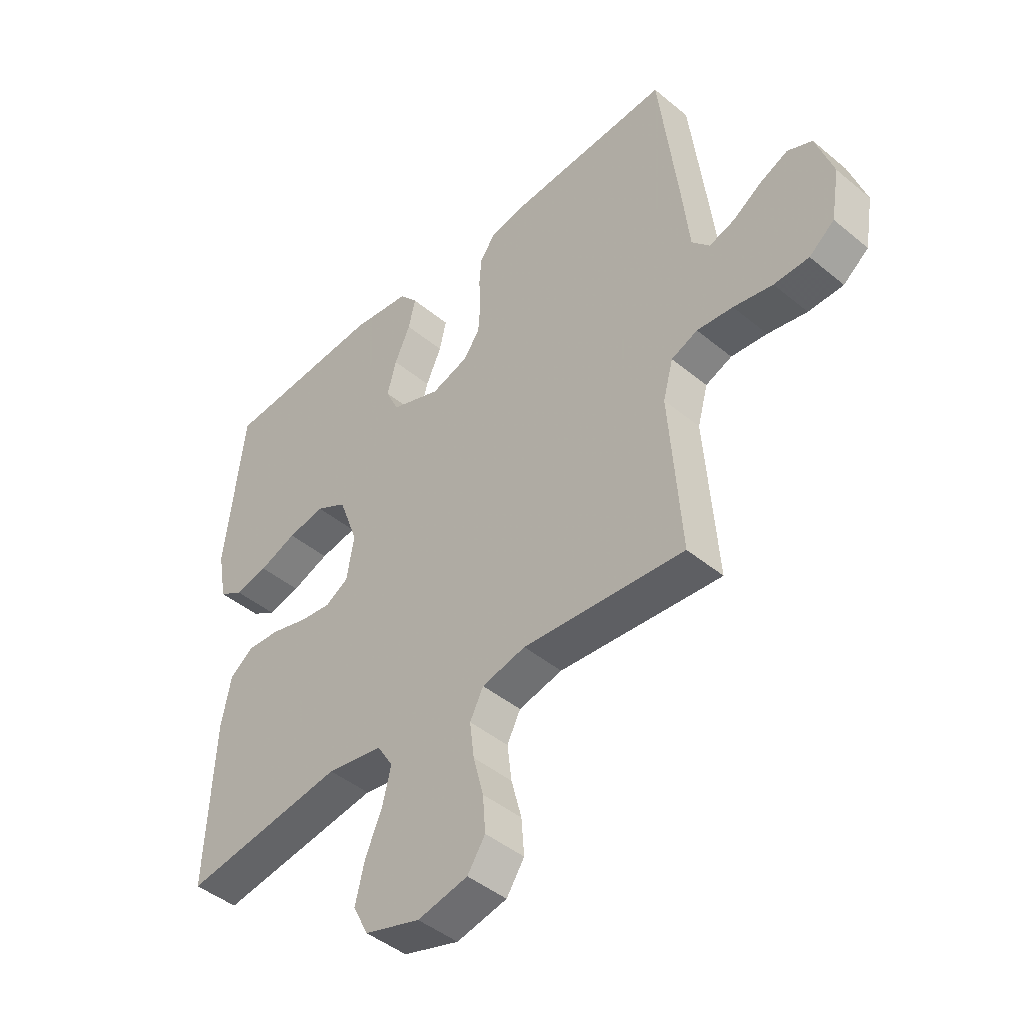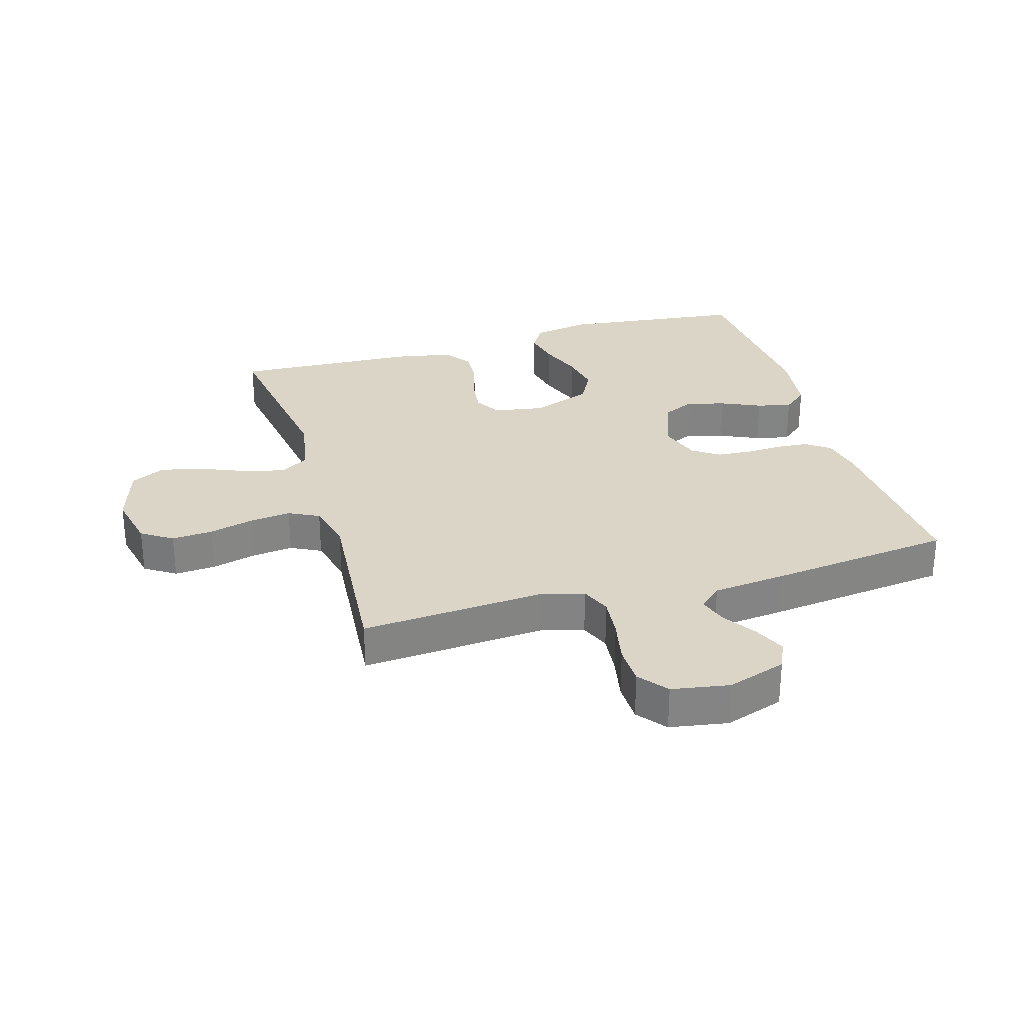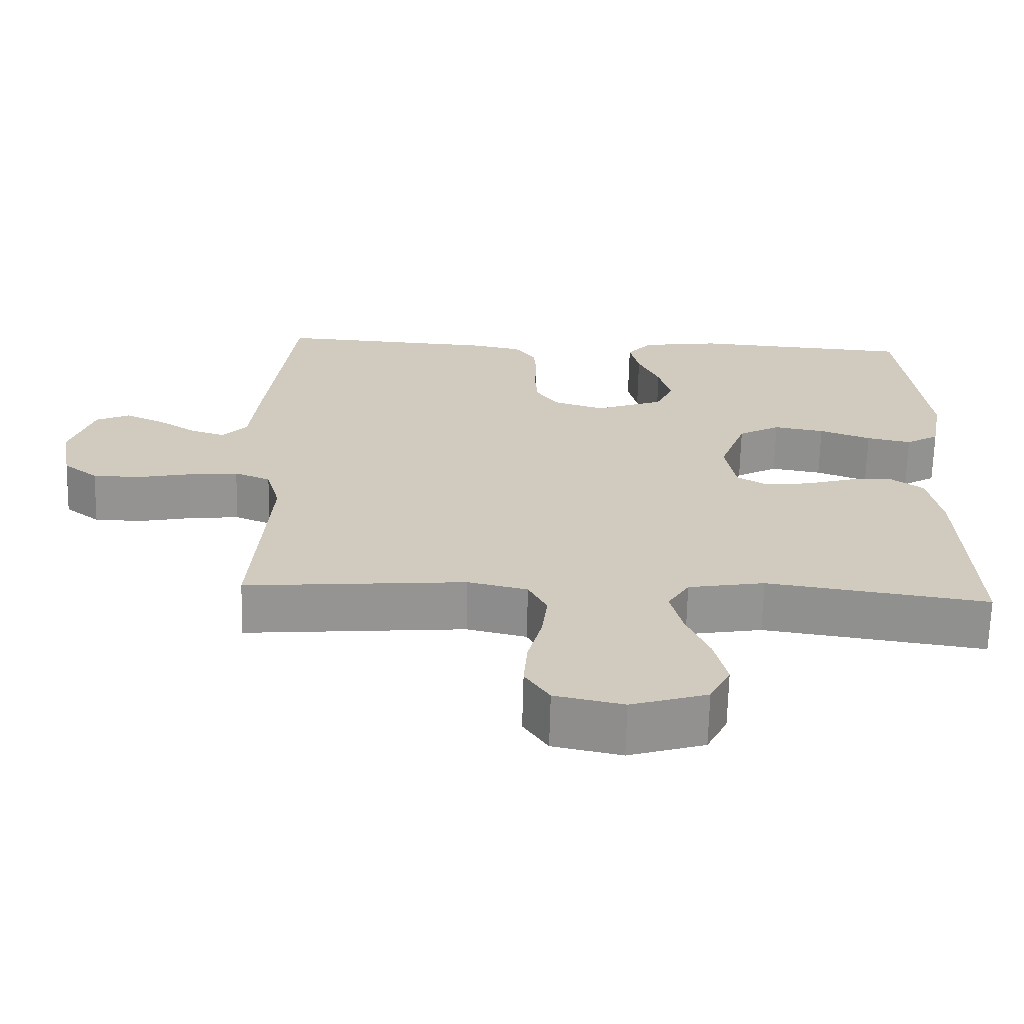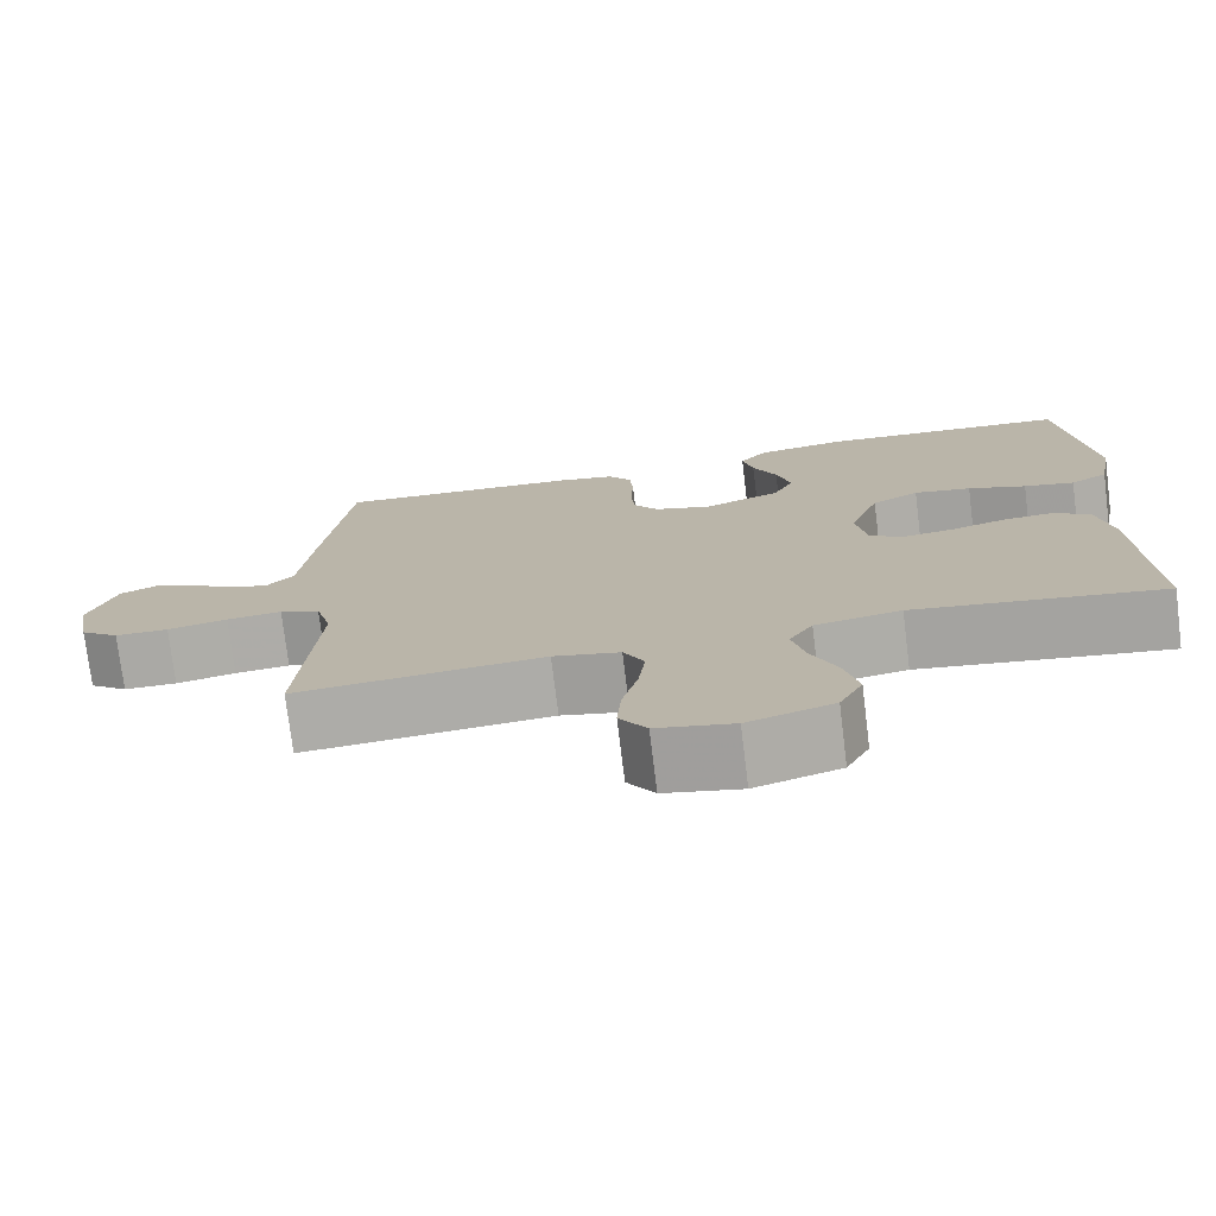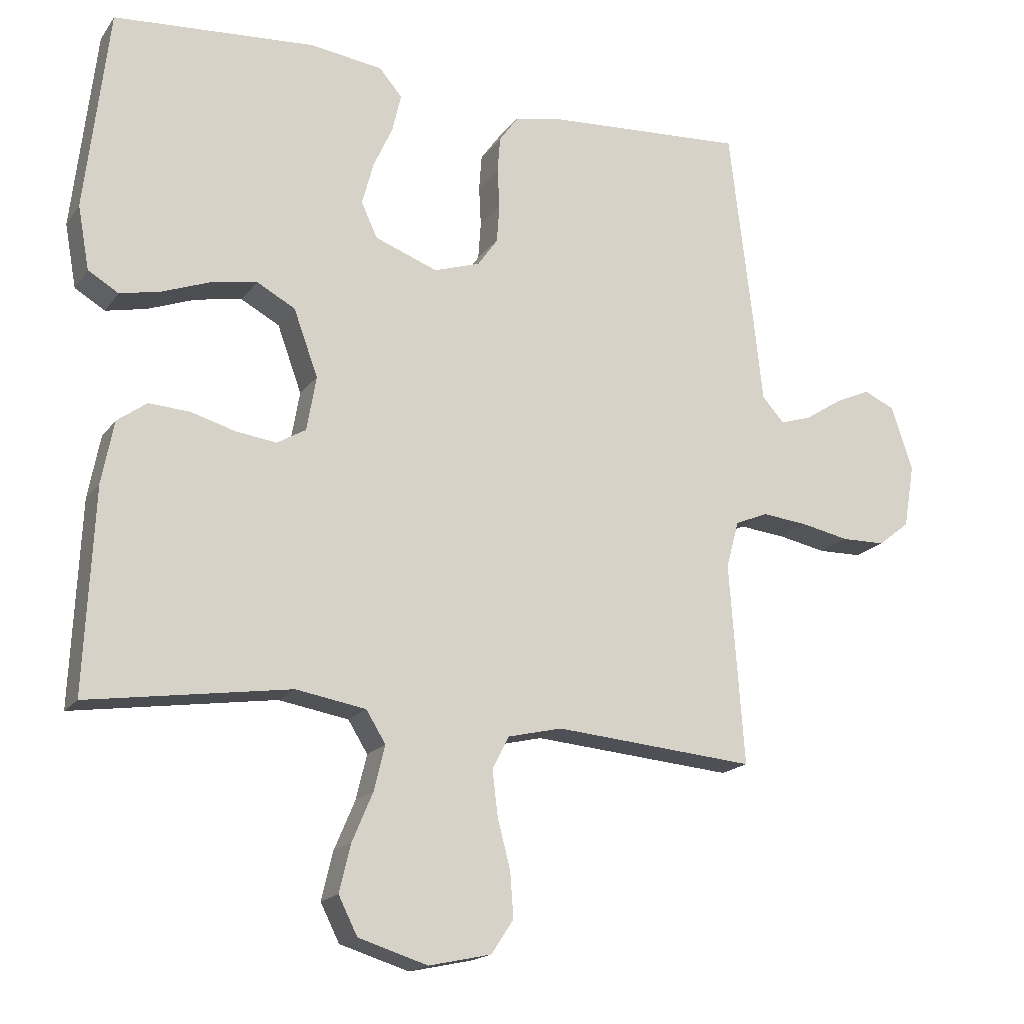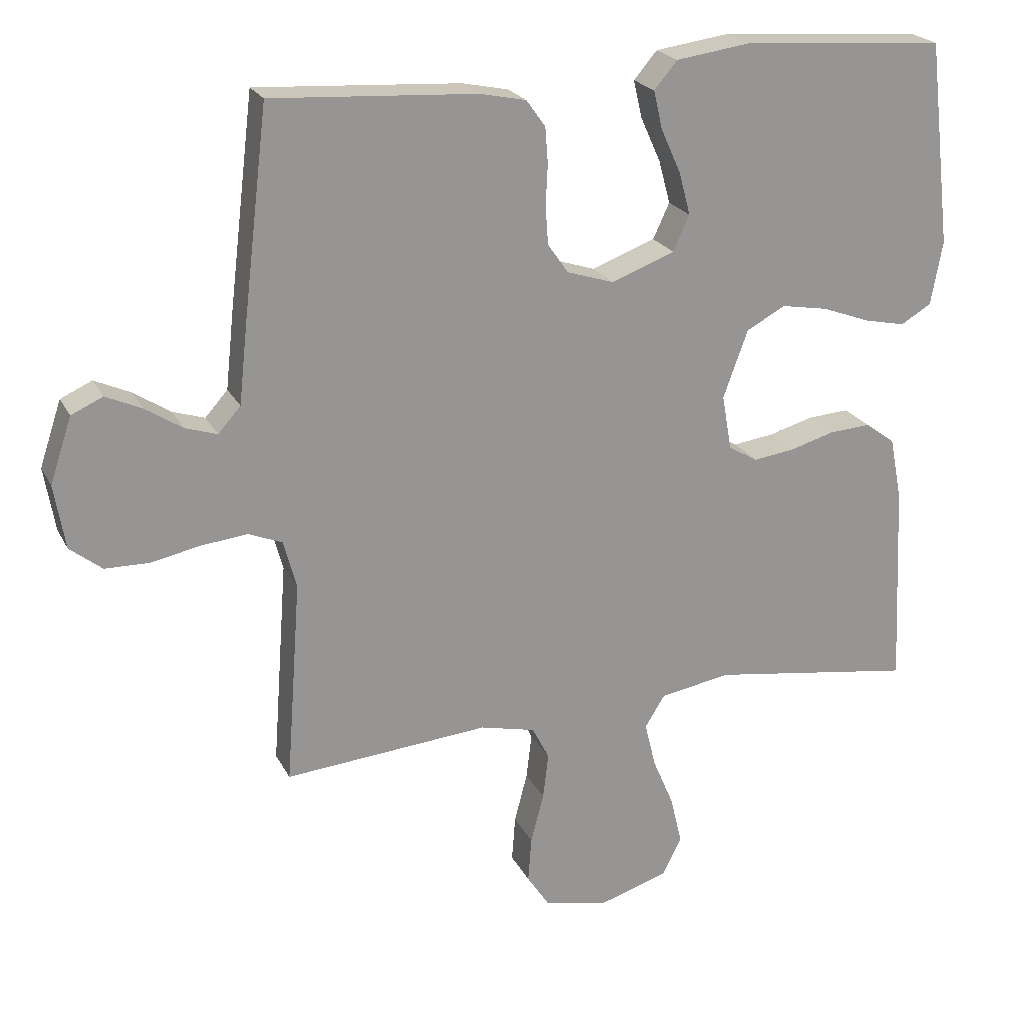
<metadata>
{"format":"obj","ext":"obj","renderer":"f3d","projection":"perspective","resolution":1024,"background":"white","views":[{"elev":-44.8,"azim":-133.8,"up":"+Z"},{"elev":29.0,"azim":-106.4,"up":"+Y"},{"elev":-66.9,"azim":-1.4,"up":"+Z"},{"elev":-75.6,"azim":7.0,"up":"+Z"},{"elev":-17.5,"azim":155.8,"up":"+Z"},{"elev":22.1,"azim":-20.9,"up":"+Z"}]}
</metadata>
<code>
v 0.5 0.07 0.5
v 0.535 0.07 0.2
v 0.518 0.07 0.106
v 0.473 0.07 0.079
v 0.412 0.07 0.092
v 0.342 0.07 0.118
v 0.273 0.07 0.13
v 0.216 0.07 0.099
v 0.18 0.07 0
v 0.194 0.07 -0.081
v 0.237 0.07 -0.106
v 0.297 0.07 -0.098
v 0.363 0.07 -0.079
v 0.424 0.07 -0.075
v 0.468 0.07 -0.107
v 0.486 0.07 -0.2
v 0.5 0.07 -0.5
v 0.2 0.07 -0.456
v 0.096 0.07 -0.474
v 0.067 0.07 -0.521
v 0.083 0.07 -0.587
v 0.114 0.07 -0.66
v 0.131 0.07 -0.731
v 0.103 0.07 -0.787
v 0 0.07 -0.819
v -0.093 0.07 -0.799
v -0.126 0.07 -0.749
v -0.121 0.07 -0.682
v -0.102 0.07 -0.609
v -0.094 0.07 -0.542
v -0.119 0.07 -0.493
v -0.2 0.07 -0.474
v -0.5 0.07 -0.5
v -0.478 0.07 -0.2
v -0.497 0.07 -0.13
v -0.546 0.07 -0.11
v -0.613 0.07 -0.117
v -0.686 0.07 -0.132
v -0.751 0.07 -0.131
v -0.798 0.07 -0.094
v -0.814 0.07 0
v -0.782 0.07 0.096
v -0.736 0.07 0.117
v -0.683 0.07 0.093
v -0.629 0.07 0.058
v -0.582 0.07 0.043
v -0.549 0.07 0.08
v -0.536 0.07 0.2
v -0.5 0.07 0.5
v -0.2 0.07 0.482
v -0.132 0.07 0.468
v -0.104 0.07 0.429
v -0.1 0.07 0.376
v -0.103 0.07 0.317
v -0.099 0.07 0.261
v -0.069 0.07 0.218
v 0 0.07 0.196
v 0.093 0.07 0.231
v 0.117 0.07 0.283
v 0.1 0.07 0.346
v 0.071 0.07 0.41
v 0.058 0.07 0.466
v 0.092 0.07 0.506
v 0.2 0.07 0.521
v 0.5 0 0.5
v 0.535 0 0.2
v 0.518 0 0.106
v 0.473 0 0.079
v 0.412 0 0.092
v 0.342 0 0.118
v 0.273 0 0.13
v 0.216 0 0.099
v 0.18 0 0
v 0.194 0 -0.081
v 0.237 0 -0.106
v 0.297 0 -0.098
v 0.363 0 -0.079
v 0.424 0 -0.075
v 0.468 0 -0.107
v 0.486 0 -0.2
v 0.5 0 -0.5
v 0.2 0 -0.456
v 0.096 0 -0.474
v 0.067 0 -0.521
v 0.083 0 -0.587
v 0.114 0 -0.66
v 0.131 0 -0.731
v 0.103 0 -0.787
v 0 0 -0.819
v -0.093 0 -0.799
v -0.126 0 -0.749
v -0.121 0 -0.682
v -0.102 0 -0.609
v -0.094 0 -0.542
v -0.119 0 -0.493
v -0.2 0 -0.474
v -0.5 0 -0.5
v -0.478 0 -0.2
v -0.497 0 -0.13
v -0.546 0 -0.11
v -0.613 0 -0.117
v -0.686 0 -0.132
v -0.751 0 -0.131
v -0.798 0 -0.094
v -0.814 0 0
v -0.782 0 0.096
v -0.736 0 0.117
v -0.683 0 0.093
v -0.629 0 0.058
v -0.582 0 0.043
v -0.549 0 0.08
v -0.536 0 0.2
v -0.5 0 0.5
v -0.2 0 0.482
v -0.132 0 0.468
v -0.104 0 0.429
v -0.1 0 0.376
v -0.103 0 0.317
v -0.099 0 0.261
v -0.069 0 0.218
v 0 0 0.196
v 0.093 0 0.231
v 0.117 0 0.283
v 0.1 0 0.346
v 0.071 0 0.41
v 0.058 0 0.466
v 0.092 0 0.506
v 0.2 0 0.521
f 4 5 6
f 3 4 6
f 2 3 6
f 1 2 6
f 64 1 6
f 63 64 6
f 62 63 6
f 61 62 6
f 60 61 6
f 59 60 6 7
f 58 59 7 8
f 57 58 8 9
f 56 57 9 10
f 52 53 54
f 51 52 54
f 50 51 54
f 49 50 54
f 48 49 54
f 47 48 54
f 46 47 54 55
f 43 44 45
f 42 43 45
f 41 42 45
f 40 41 45
f 39 40 45
f 38 39 45
f 37 38 45
f 36 37 45 46
f 46 55 56
f 36 46 56
f 35 36 56
f 32 33 34
f 35 56 10
f 34 35 10
f 32 34 10
f 31 32 10
f 27 28 29
f 26 27 29
f 25 26 29
f 24 25 29
f 23 24 29
f 22 23 29
f 21 22 29
f 20 21 29 30
f 16 17 18
f 15 16 18
f 14 15 18
f 13 14 18
f 12 13 18
f 11 12 18 19
f 20 30 31
f 19 20 31
f 11 19 31
f 10 11 31
f 70 69 68
f 70 68 67
f 70 67 66
f 70 66 65
f 70 65 128
f 70 128 127
f 70 127 126
f 70 126 125
f 70 125 124
f 71 70 124 123
f 72 71 123 122
f 73 72 122 121
f 74 73 121 120
f 118 117 116
f 118 116 115
f 118 115 114
f 118 114 113
f 118 113 112
f 118 112 111
f 119 118 111 110
f 109 108 107
f 109 107 106
f 109 106 105
f 109 105 104
f 109 104 103
f 109 103 102
f 109 102 101
f 110 109 101 100
f 120 119 110
f 120 110 100
f 120 100 99
f 98 97 96
f 74 120 99
f 74 99 98
f 74 98 96
f 74 96 95
f 93 92 91
f 93 91 90
f 93 90 89
f 93 89 88
f 93 88 87
f 93 87 86
f 93 86 85
f 94 93 85 84
f 82 81 80
f 82 80 79
f 82 79 78
f 82 78 77
f 82 77 76
f 83 82 76 75
f 95 94 84
f 95 84 83
f 95 83 75
f 95 75 74
f 1 65 66 2
f 2 66 67 3
f 3 67 68 4
f 4 68 69 5
f 5 69 70 6
f 6 70 71 7
f 7 71 72 8
f 8 72 73 9
f 9 73 74 10
f 10 74 75 11
f 11 75 76 12
f 12 76 77 13
f 13 77 78 14
f 14 78 79 15
f 15 79 80 16
f 16 80 81 17
f 17 81 82 18
f 18 82 83 19
f 19 83 84 20
f 20 84 85 21
f 21 85 86 22
f 22 86 87 23
f 23 87 88 24
f 24 88 89 25
f 25 89 90 26
f 26 90 91 27
f 27 91 92 28
f 28 92 93 29
f 29 93 94 30
f 30 94 95 31
f 31 95 96 32
f 32 96 97 33
f 33 97 98 34
f 34 98 99 35
f 35 99 100 36
f 36 100 101 37
f 37 101 102 38
f 38 102 103 39
f 39 103 104 40
f 40 104 105 41
f 41 105 106 42
f 42 106 107 43
f 43 107 108 44
f 44 108 109 45
f 45 109 110 46
f 46 110 111 47
f 47 111 112 48
f 48 112 113 49
f 49 113 114 50
f 50 114 115 51
f 51 115 116 52
f 52 116 117 53
f 53 117 118 54
f 54 118 119 55
f 55 119 120 56
f 56 120 121 57
f 57 121 122 58
f 58 122 123 59
f 59 123 124 60
f 60 124 125 61
f 61 125 126 62
f 62 126 127 63
f 63 127 128 64
f 64 128 65 1

</code>
